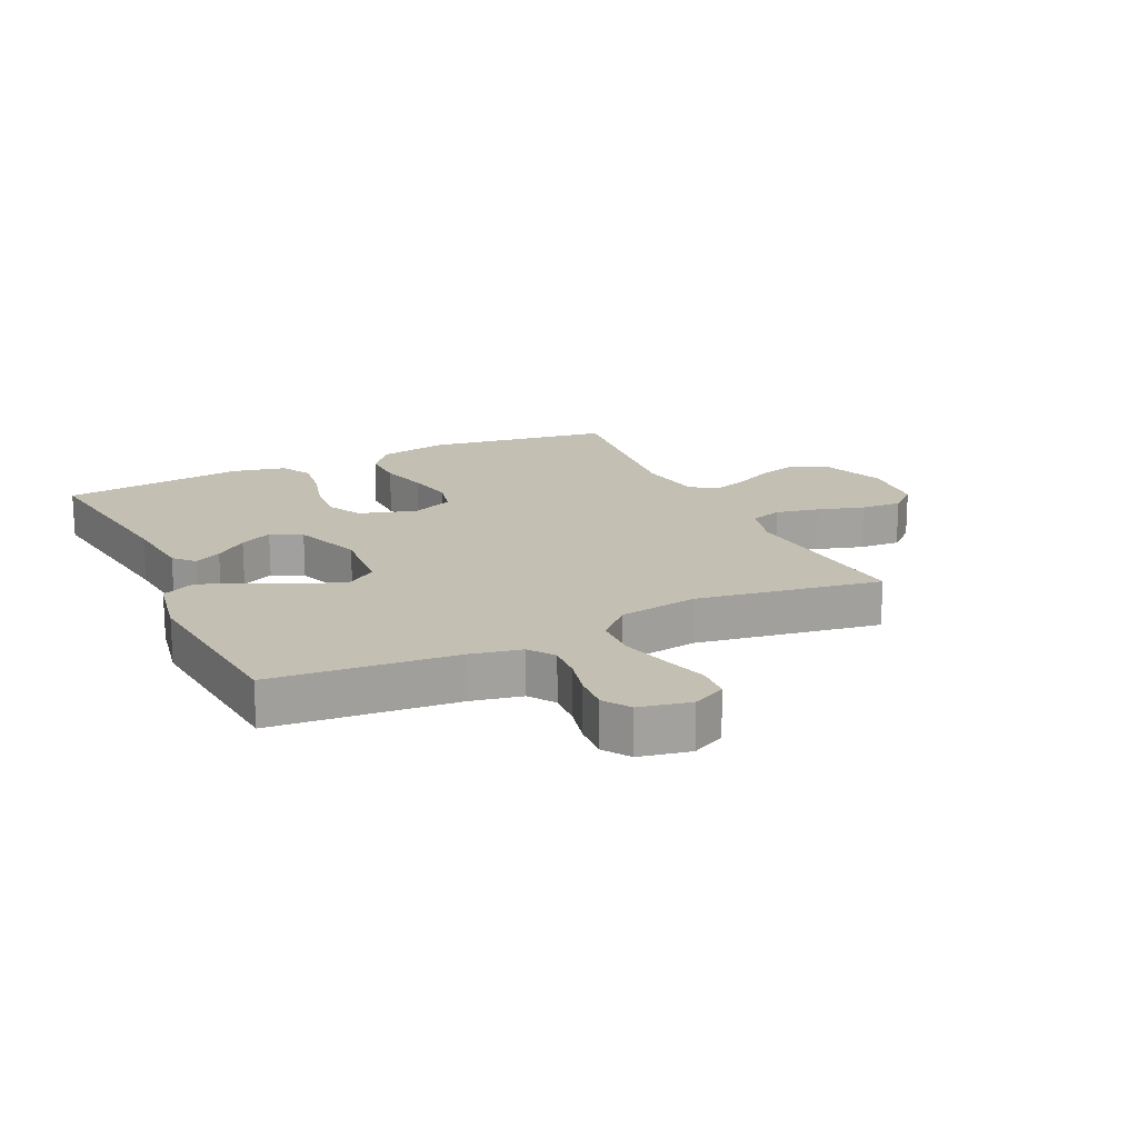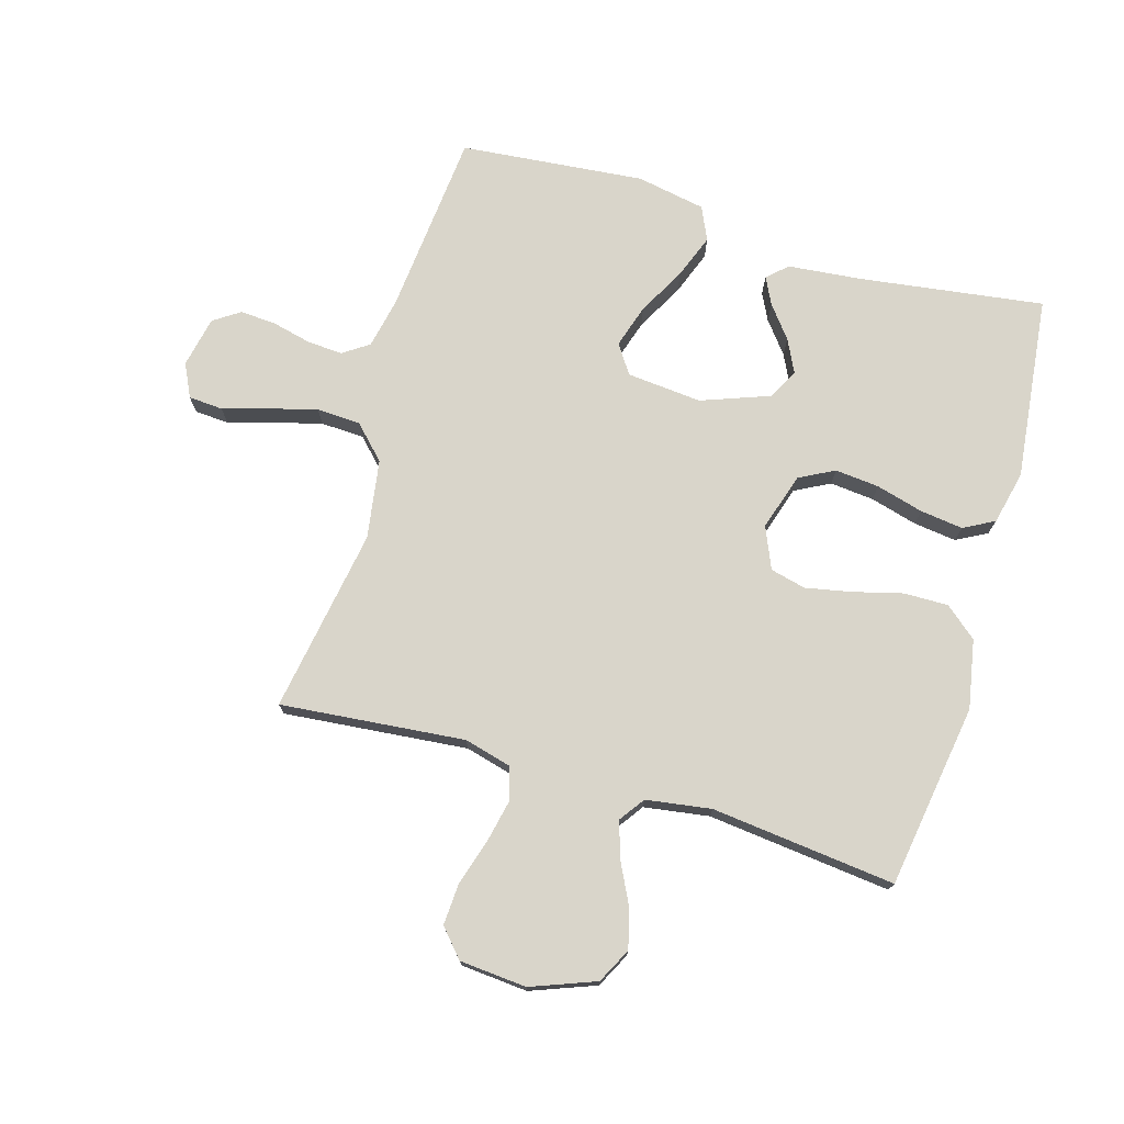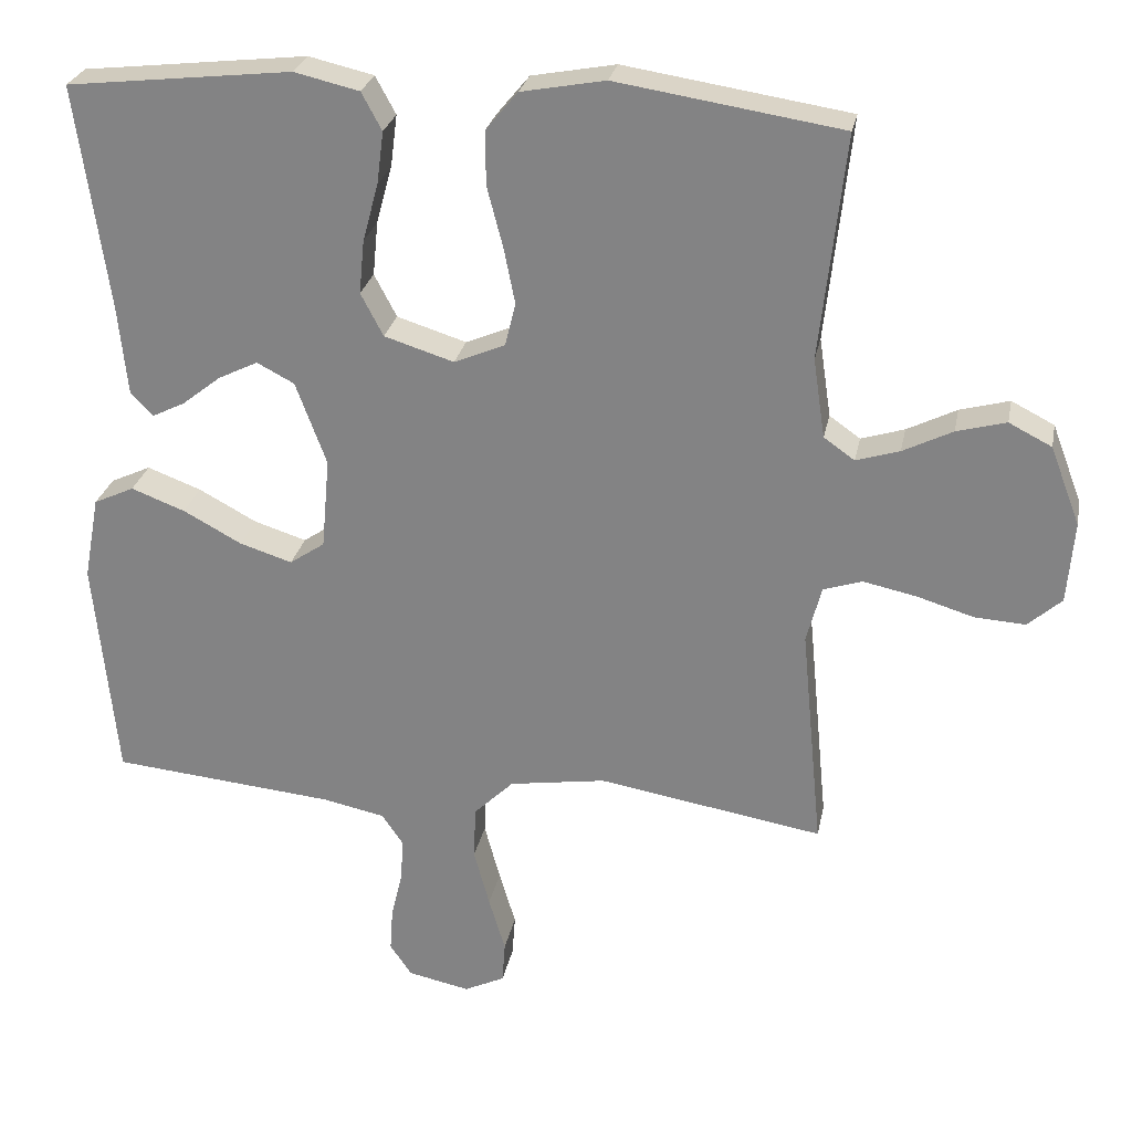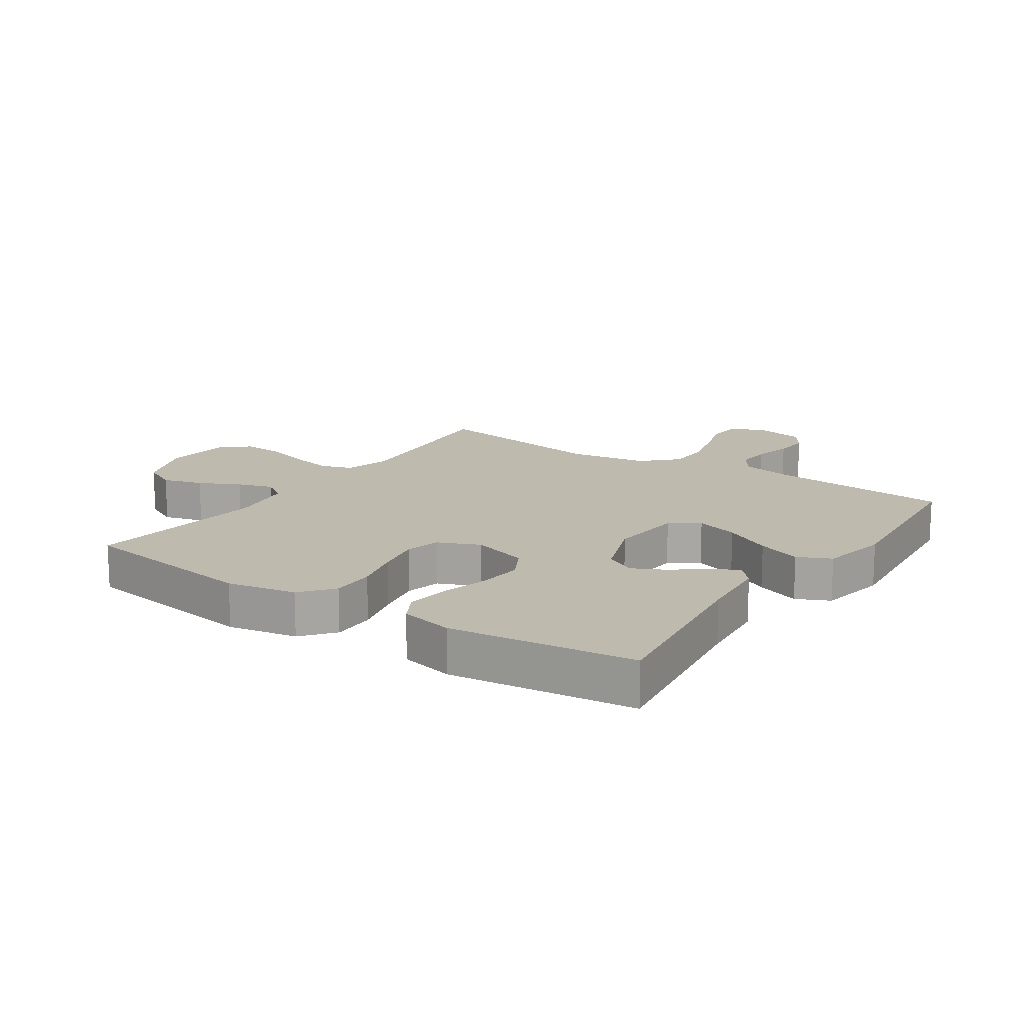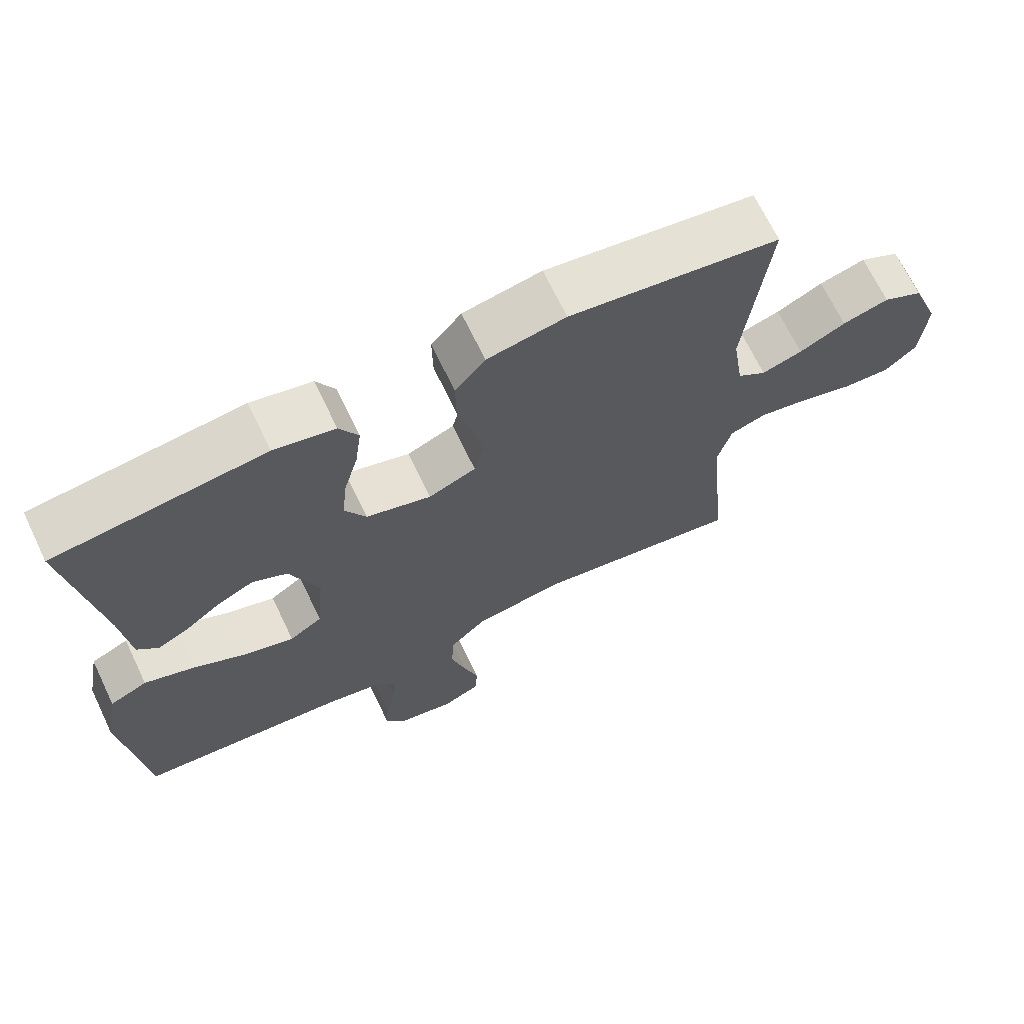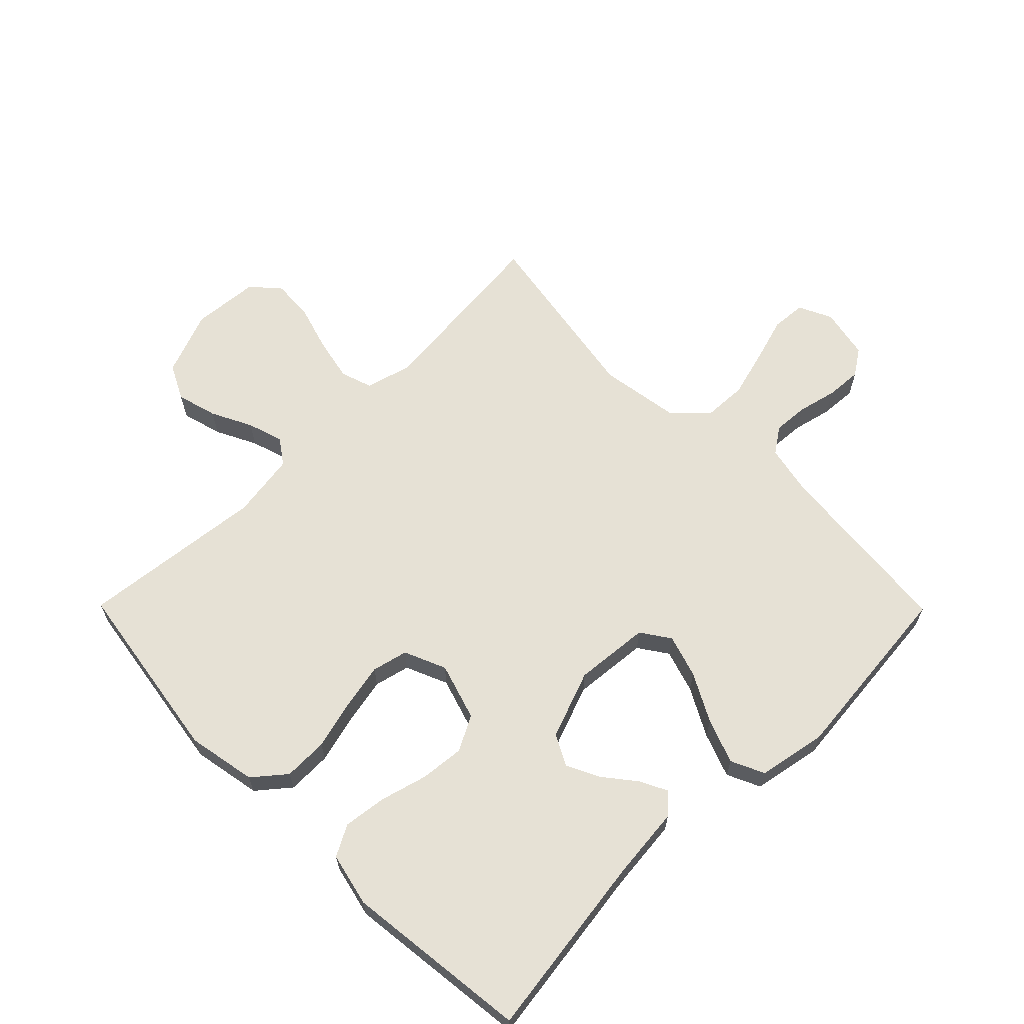
<metadata>
{"format":"obj","ext":"obj","renderer":"f3d","projection":"perspective","resolution":1024,"background":"white","views":[{"elev":17.8,"azim":154.6,"up":"+Y"},{"elev":74.4,"azim":-73.6,"up":"+Y"},{"elev":26.7,"azim":-168.9,"up":"+Z"},{"elev":15.4,"azim":33.9,"up":"+Y"},{"elev":69.0,"azim":154.3,"up":"+Z"},{"elev":64.1,"azim":45.3,"up":"+Y"}]}
</metadata>
<code>
v 0.5 0.07 -0.5
v 0.2 0.07 -0.528
v 0.118 0.07 -0.545
v 0.089 0.07 -0.587
v 0.093 0.07 -0.645
v 0.108 0.07 -0.708
v 0.112 0.07 -0.767
v 0.083 0.07 -0.81
v 0 0.07 -0.827
v -0.054 0.07 -0.801
v -0.058 0.07 -0.745
v -0.036 0.07 -0.671
v -0.015 0.07 -0.593
v -0.018 0.07 -0.522
v -0.071 0.07 -0.47
v -0.2 0.07 -0.45
v -0.5 0.07 -0.5
v -0.471 0.07 -0.2
v -0.491 0.07 -0.124
v -0.543 0.07 -0.107
v -0.614 0.07 -0.122
v -0.69 0.07 -0.145
v -0.757 0.07 -0.149
v -0.802 0.07 -0.109
v -0.811 0.07 0
v -0.771 0.07 0.105
v -0.714 0.07 0.134
v -0.648 0.07 0.116
v -0.582 0.07 0.083
v -0.524 0.07 0.065
v -0.483 0.07 0.094
v -0.467 0.07 0.2
v -0.5 0.07 0.5
v -0.2 0.07 0.546
v -0.088 0.07 0.525
v -0.045 0.07 0.473
v -0.046 0.07 0.401
v -0.067 0.07 0.321
v -0.082 0.07 0.246
v -0.068 0.07 0.188
v 0 0.07 0.159
v 0.093 0.07 0.188
v 0.123 0.07 0.245
v 0.116 0.07 0.317
v 0.095 0.07 0.394
v 0.086 0.07 0.464
v 0.113 0.07 0.514
v 0.2 0.07 0.534
v 0.5 0.07 0.5
v 0.458 0.07 0.2
v 0.446 0.07 0.08
v 0.416 0.07 0.048
v 0.372 0.07 0.07
v 0.32 0.07 0.111
v 0.267 0.07 0.137
v 0.217 0.07 0.111
v 0.176 0.07 0
v 0.187 0.07 -0.122
v 0.234 0.07 -0.154
v 0.304 0.07 -0.132
v 0.382 0.07 -0.09
v 0.454 0.07 -0.063
v 0.508 0.07 -0.088
v 0.529 0.07 -0.2
v 0.5 0 -0.5
v 0.2 0 -0.528
v 0.118 0 -0.545
v 0.089 0 -0.587
v 0.093 0 -0.645
v 0.108 0 -0.708
v 0.112 0 -0.767
v 0.083 0 -0.81
v 0 0 -0.827
v -0.054 0 -0.801
v -0.058 0 -0.745
v -0.036 0 -0.671
v -0.015 0 -0.593
v -0.018 0 -0.522
v -0.071 0 -0.47
v -0.2 0 -0.45
v -0.5 0 -0.5
v -0.471 0 -0.2
v -0.491 0 -0.124
v -0.543 0 -0.107
v -0.614 0 -0.122
v -0.69 0 -0.145
v -0.757 0 -0.149
v -0.802 0 -0.109
v -0.811 0 0
v -0.771 0 0.105
v -0.714 0 0.134
v -0.648 0 0.116
v -0.582 0 0.083
v -0.524 0 0.065
v -0.483 0 0.094
v -0.467 0 0.2
v -0.5 0 0.5
v -0.2 0 0.546
v -0.088 0 0.525
v -0.045 0 0.473
v -0.046 0 0.401
v -0.067 0 0.321
v -0.082 0 0.246
v -0.068 0 0.188
v 0 0 0.159
v 0.093 0 0.188
v 0.123 0 0.245
v 0.116 0 0.317
v 0.095 0 0.394
v 0.086 0 0.464
v 0.113 0 0.514
v 0.2 0 0.534
v 0.5 0 0.5
v 0.458 0 0.2
v 0.446 0 0.08
v 0.416 0 0.048
v 0.372 0 0.07
v 0.32 0 0.111
v 0.267 0 0.137
v 0.217 0 0.111
v 0.176 0 0
v 0.187 0 -0.122
v 0.234 0 -0.154
v 0.304 0 -0.132
v 0.382 0 -0.09
v 0.454 0 -0.063
v 0.508 0 -0.088
v 0.529 0 -0.2
f 63 64 1 2
f 60 61 62 63
f 59 60 63 2
f 58 59 2 3
f 57 58 3 4
f 51 52 53 54
f 50 51 54 55
f 49 50 55
f 48 49 55 56
f 44 45 46 47
f 43 44 47 48
f 35 36 37 38
f 35 38 39
f 32 33 34 35
f 31 32 35 39
f 30 31 39 40
f 26 27 28 29
f 26 29 30
f 25 26 30
f 24 25 30
f 21 22 23 24
f 20 21 24 30
f 19 20 30 40
f 16 17 18
f 15 16 18 19
f 9 10 11 12
f 9 12 13
f 8 9 13 14
f 5 6 7 8
f 4 5 8 14
f 43 48 56 57
f 42 43 57 4
f 41 42 4 14
f 15 19 40 41
f 14 15 41
f 66 65 128 127
f 127 126 125 124
f 66 127 124 123
f 67 66 123 122
f 68 67 122 121
f 118 117 116 115
f 119 118 115 114
f 119 114 113
f 120 119 113 112
f 111 110 109 108
f 112 111 108 107
f 102 101 100 99
f 103 102 99
f 99 98 97 96
f 103 99 96 95
f 104 103 95 94
f 93 92 91 90
f 94 93 90
f 94 90 89
f 94 89 88
f 88 87 86 85
f 94 88 85 84
f 104 94 84 83
f 82 81 80
f 83 82 80 79
f 76 75 74 73
f 77 76 73
f 78 77 73 72
f 72 71 70 69
f 78 72 69 68
f 121 120 112 107
f 68 121 107 106
f 78 68 106 105
f 105 104 83 79
f 105 79 78
f 1 65 66 2
f 2 66 67 3
f 3 67 68 4
f 4 68 69 5
f 5 69 70 6
f 6 70 71 7
f 7 71 72 8
f 8 72 73 9
f 9 73 74 10
f 10 74 75 11
f 11 75 76 12
f 12 76 77 13
f 13 77 78 14
f 14 78 79 15
f 15 79 80 16
f 16 80 81 17
f 17 81 82 18
f 18 82 83 19
f 19 83 84 20
f 20 84 85 21
f 21 85 86 22
f 22 86 87 23
f 23 87 88 24
f 24 88 89 25
f 25 89 90 26
f 26 90 91 27
f 27 91 92 28
f 28 92 93 29
f 29 93 94 30
f 30 94 95 31
f 31 95 96 32
f 32 96 97 33
f 33 97 98 34
f 34 98 99 35
f 35 99 100 36
f 36 100 101 37
f 37 101 102 38
f 38 102 103 39
f 39 103 104 40
f 40 104 105 41
f 41 105 106 42
f 42 106 107 43
f 43 107 108 44
f 44 108 109 45
f 45 109 110 46
f 46 110 111 47
f 47 111 112 48
f 48 112 113 49
f 49 113 114 50
f 50 114 115 51
f 51 115 116 52
f 52 116 117 53
f 53 117 118 54
f 54 118 119 55
f 55 119 120 56
f 56 120 121 57
f 57 121 122 58
f 58 122 123 59
f 59 123 124 60
f 60 124 125 61
f 61 125 126 62
f 62 126 127 63
f 63 127 128 64
f 64 128 65 1

</code>
